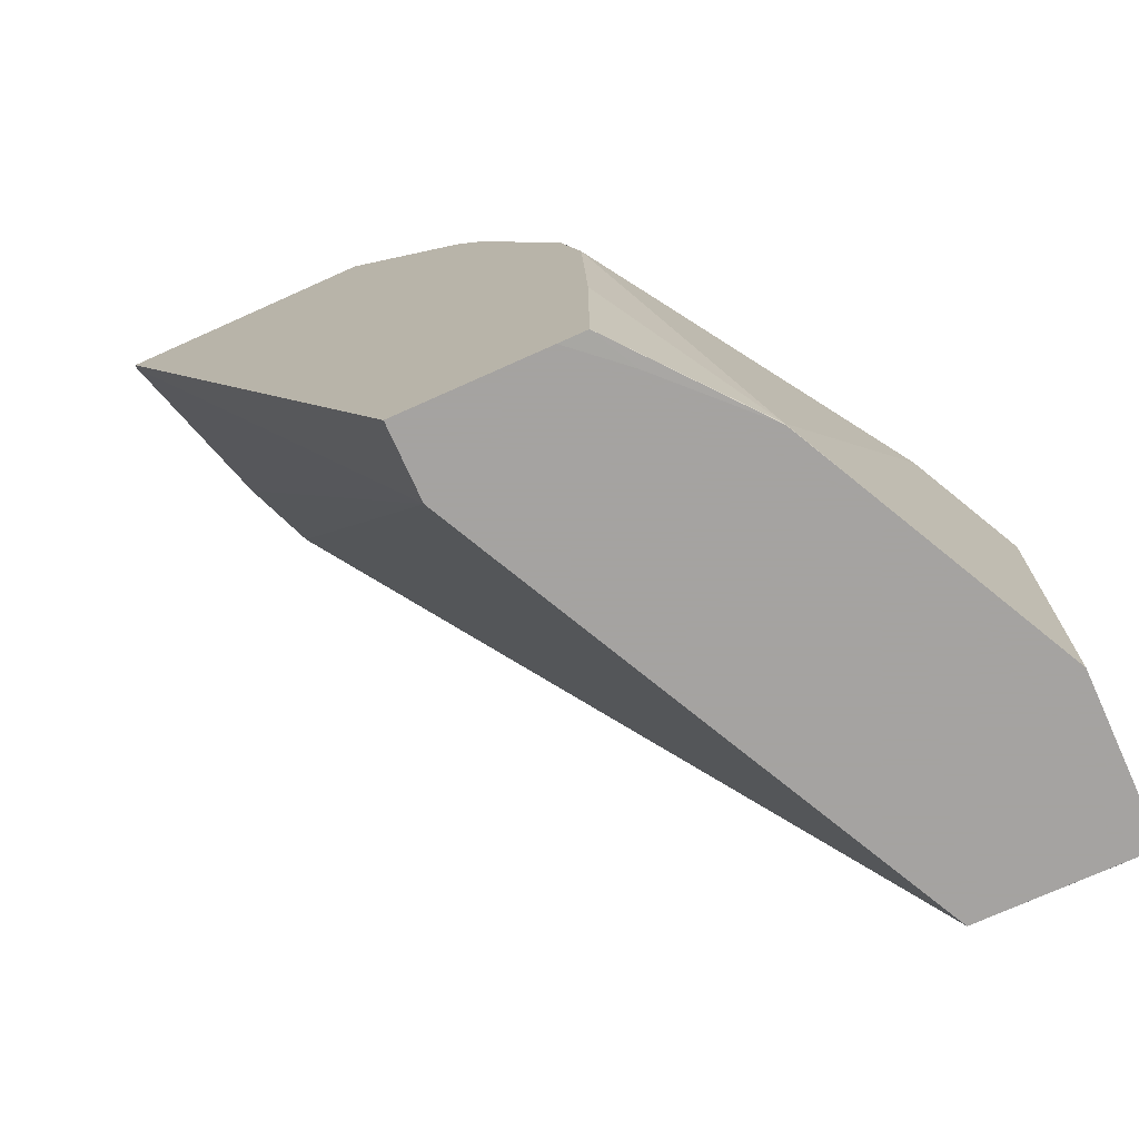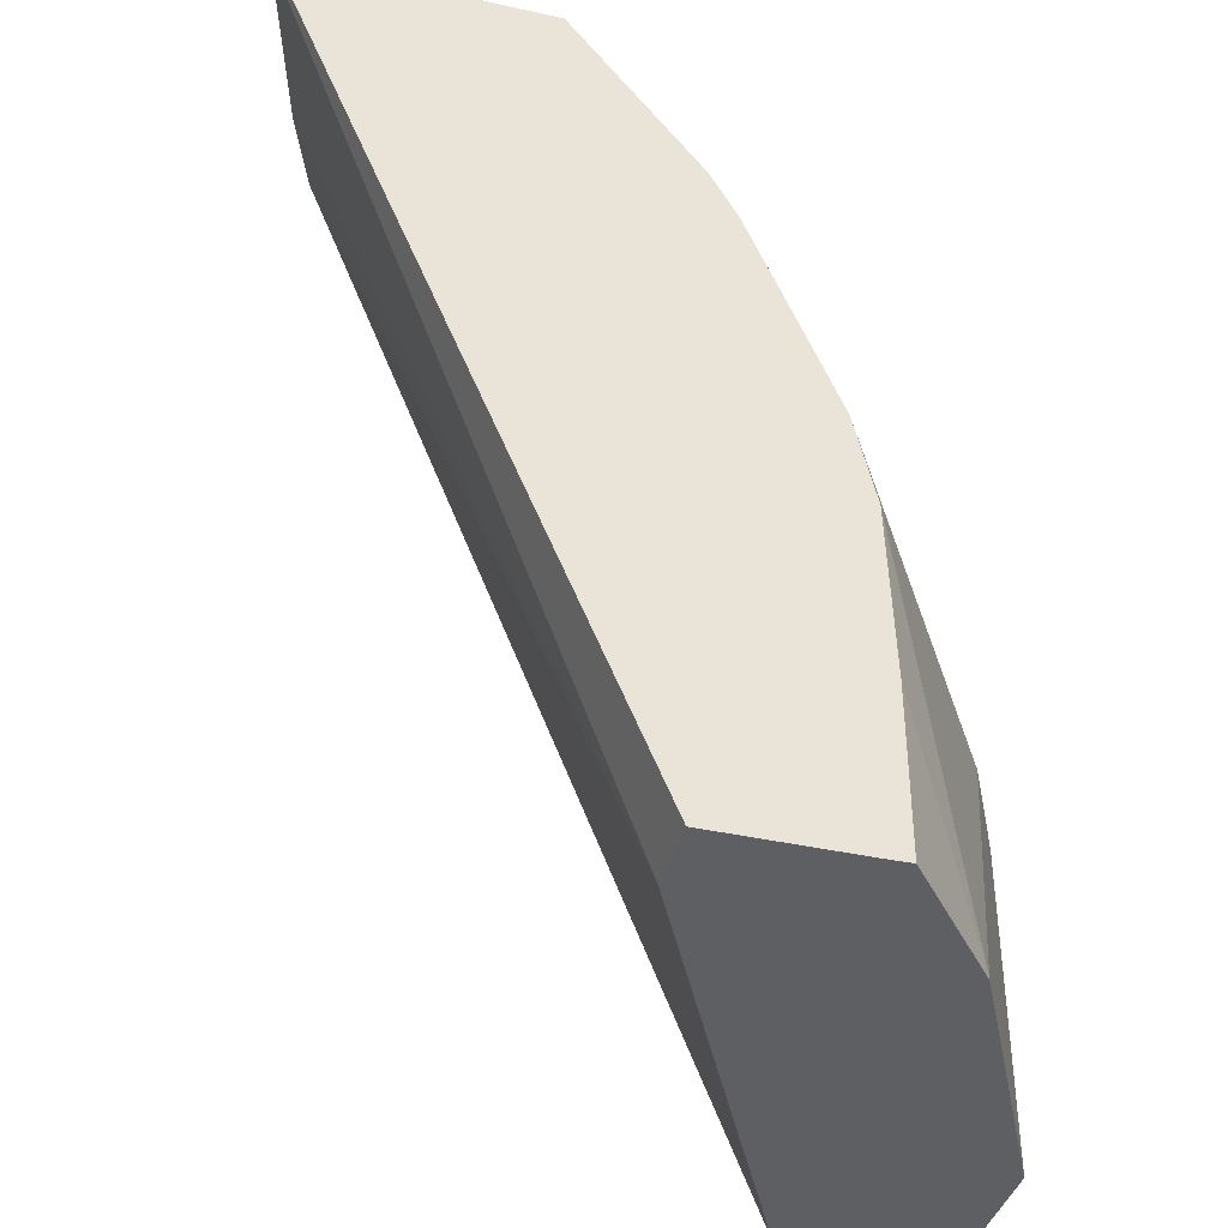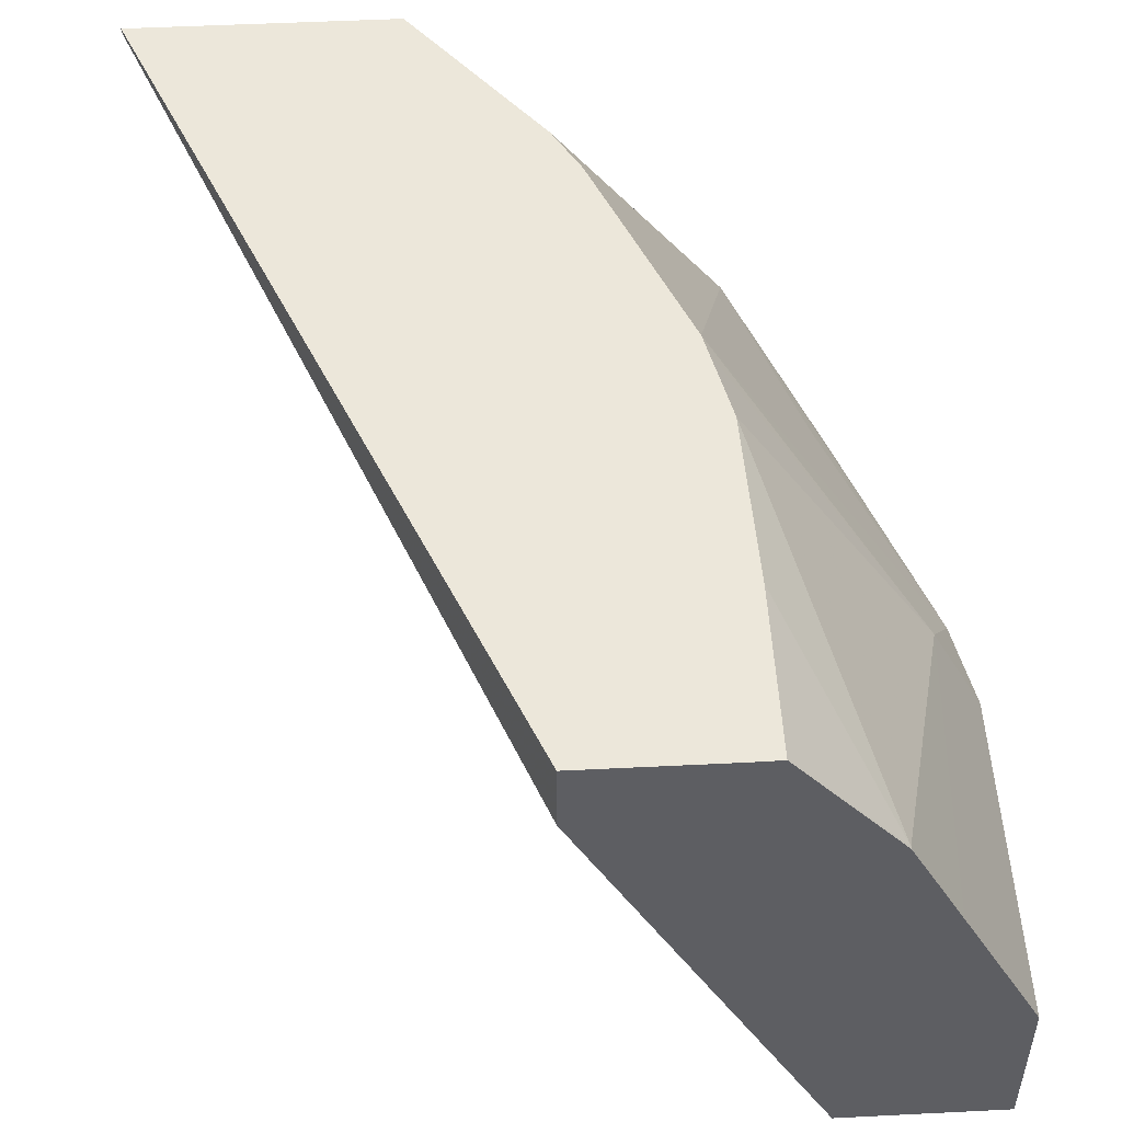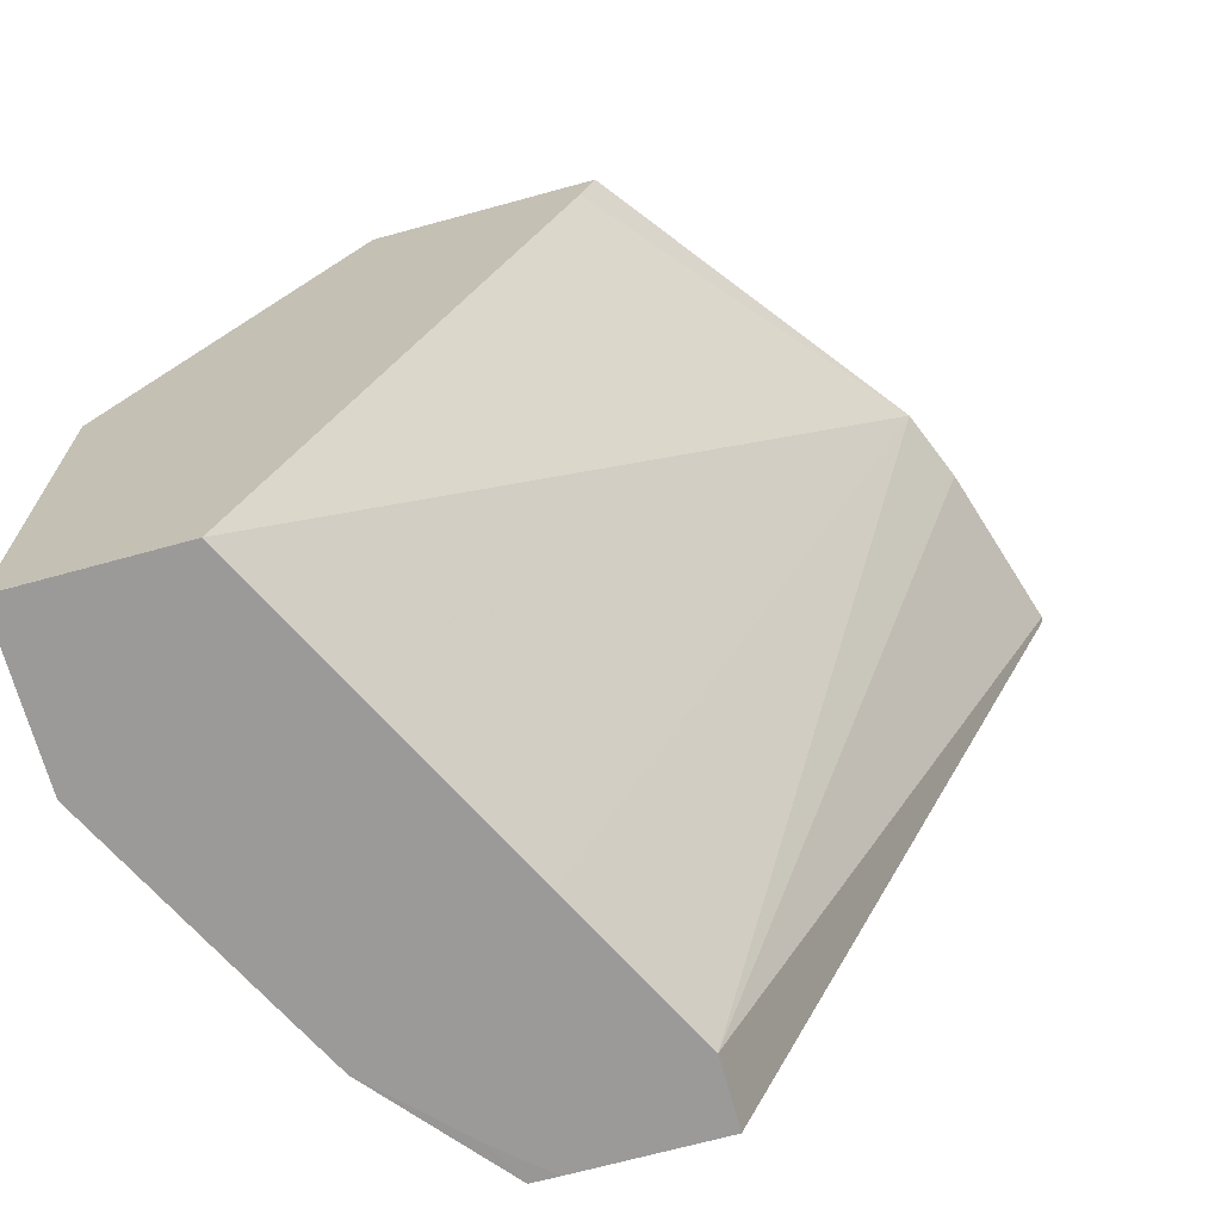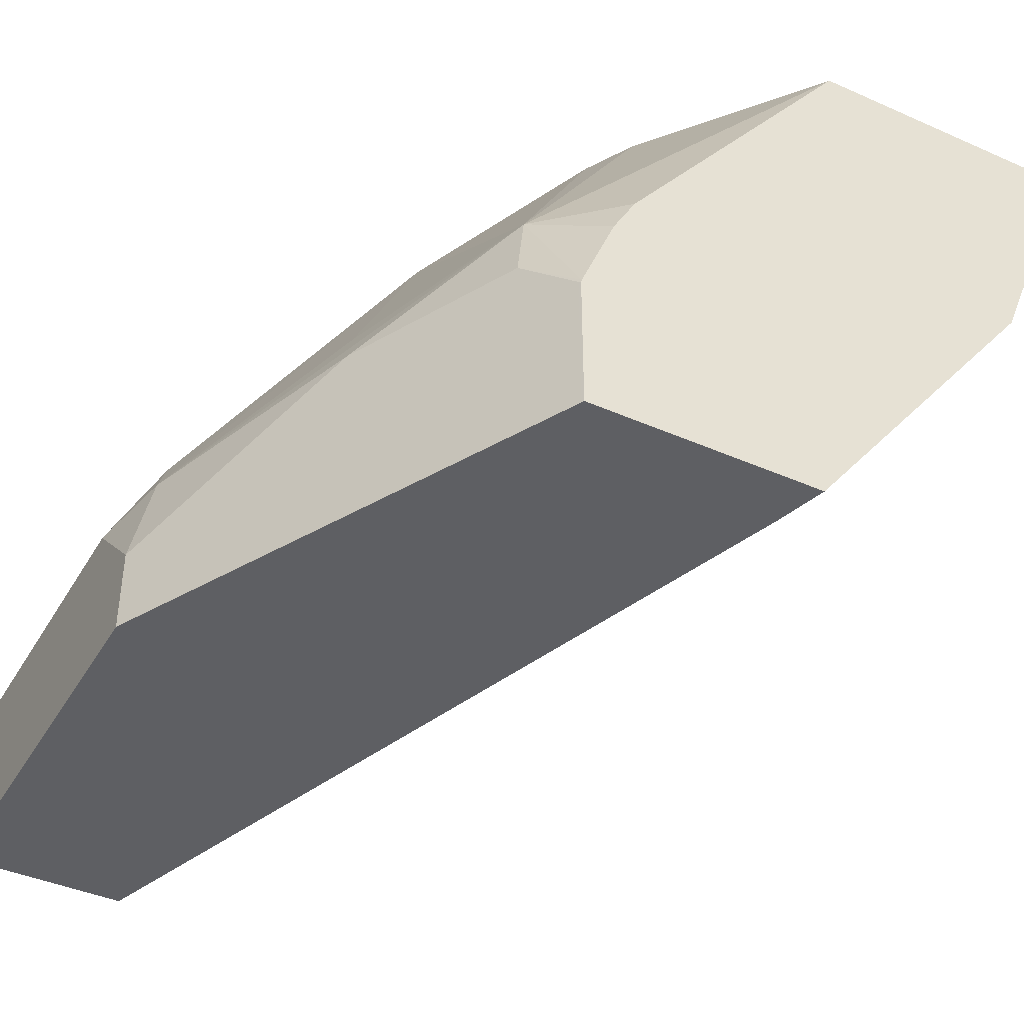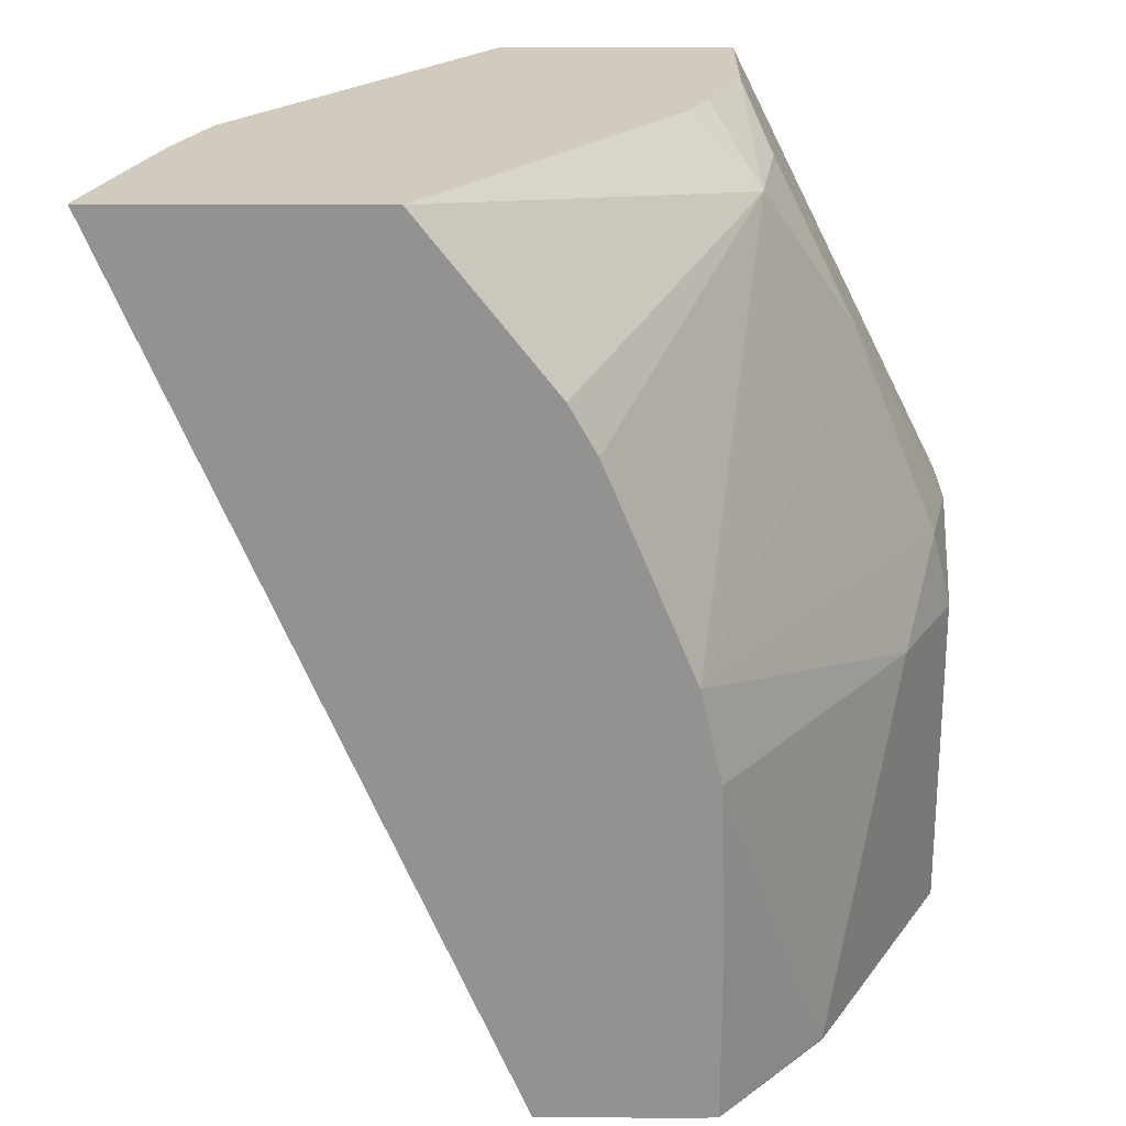
<metadata>
{"format":"obj","ext":"obj","renderer":"f3d","projection":"perspective","resolution":1024,"background":"white","views":[{"elev":-73.1,"azim":-155.8,"up":"+Z"},{"elev":-40.0,"azim":164.5,"up":"+Z"},{"elev":50.9,"azim":176.9,"up":"+Y"},{"elev":-69.5,"azim":15.3,"up":"+Z"},{"elev":-41.3,"azim":-28.2,"up":"+Y"},{"elev":23.5,"azim":-179.7,"up":"+Z"}]}
</metadata>
<code>
v -0.3787 0.558 0.09966
v -0.3787 0.5779 0.09966
v -0.3787 0.558 0.0598
v -0.3786 0.558 0.09966
v -0.3654 0.558 0.1262
v -0.3321 0.558 0.1926
v -0.3255 0.558 0.2059
v -0.3737 0.6004 0.09966
v -0.3787 0.5979 0.07973
v -0.3255 0.5912 0.2059
v -0.3321 0.6045 0.1926
v -0.3587 0.5979 0.1395
v -0.3787 0.558 -0.000432
v -0.3252 0.558 0.2065
v -0.3139 0.6949 0.1047
v -0.3654 0.6245 0.07973
v -0.3521 0.6045 0.1528
v -0.3288 0.6228 0.1893
v -0.3454 0.6245 0.1395
v -0.3585 0.6382 -0.0004522
v -0.3787 0.5979 -0.0004522
v -0.3252 0.5907 0.2065
v -0.325 0.5916 0.2065
v -0.3787 0.558 -0.0004522
v -0.3388 0.558 -0.0004522
v -0.2704 0.558 0.2065
v -0.315 0.6949 0.09966
v -0.2995 0.6949 0.1395
v -0.3189 0.6949 0.08229
v -0.3454 0.6643 1.361e-05
v -0.3171 0.6115 0.2065
v -0.3117 0.6214 0.2065
v -0.2555 0.6949 0.2065
v -0.2865 0.6949 0.1669
v -0.2929 0.6949 0.1553
v -0.3521 0.6509 -0.0004522
v -0.2988 0.638 -0.0004522
v -0.2121 0.6341 0.2065
v -0.274 0.558 0.1943
v -0.3201 0.6949 0.03987
v -0.3201 0.6949 -0.000351
v -0.3454 0.6642 -0.0004522
v -0.1921 0.6949 0.2065
v -0.2856 0.6643 -0.0004522
v -0.2049 0.6521 0.2065
v -0.279 0.6776 -0.0004522
v -0.3136 0.6949 -0.0004522
v -0.3254 0.6845 -0.0004522
v -0.1921 0.6939 0.2065
v -0.279 0.6949 -0.0004522
f 18 35 28
f 18 33 34
f 18 32 33
f 20 30 36
f 18 31 32
f 18 23 31
f 16 30 20
f 18 34 35
f 16 27 29
f 15 34 33
f 15 40 29
f 15 41 40
f 15 47 41
f 15 50 47
f 15 43 50
f 15 33 43
f 15 35 34
f 20 36 42
f 15 28 35
f 15 18 28
f 15 29 27
f 20 42 48
f 41 47 48
f 20 47 50
f 15 19 18
f 45 46 49
f 43 46 50
f 43 49 46
f 41 48 42
f 38 46 45
f 38 44 46
f 37 44 38
f 30 42 36
f 30 41 42
f 30 40 41
f 29 40 30
f 26 39 38
f 25 38 39
f 25 37 38
f 20 24 21
f 20 25 24
f 20 37 25
f 20 44 37
f 20 46 44
f 20 50 46
f 20 48 47
f 15 27 16
f 16 29 30
f 14 31 23
f 3 7 6
f 3 14 7
f 3 26 14
f 3 39 26
f 3 25 39
f 3 13 25
f 2 12 8
f 2 11 12
f 2 10 11
f 2 8 9
f 1 7 10
f 1 6 7
f 1 5 6
f 1 4 5
f 1 3 4
f 1 13 3
f 1 24 13
f 1 21 24
f 1 9 21
f 1 2 9
f 14 23 22
f 3 6 5
f 3 5 4
f 1 10 2
f 7 22 10
f 14 32 31
f 7 14 22
f 14 33 32
f 14 43 33
f 14 49 43
f 14 45 49
f 14 38 45
f 13 24 25
f 11 17 12
f 11 18 17
f 11 23 18
f 14 26 38
f 11 22 23
f 8 15 16
f 8 12 17
f 8 17 18
f 8 18 19
f 8 16 9
f 9 16 20
f 9 20 21
f 10 22 11
f 8 19 15

</code>
